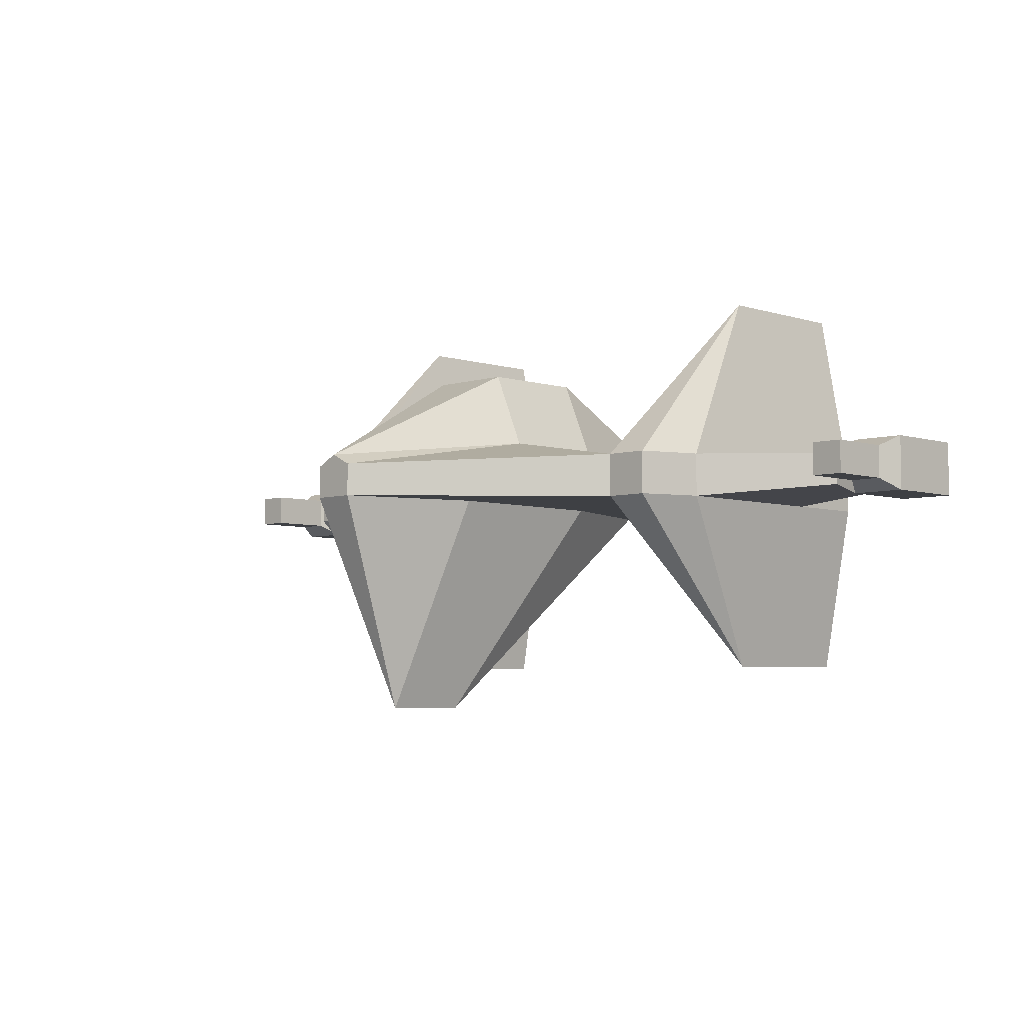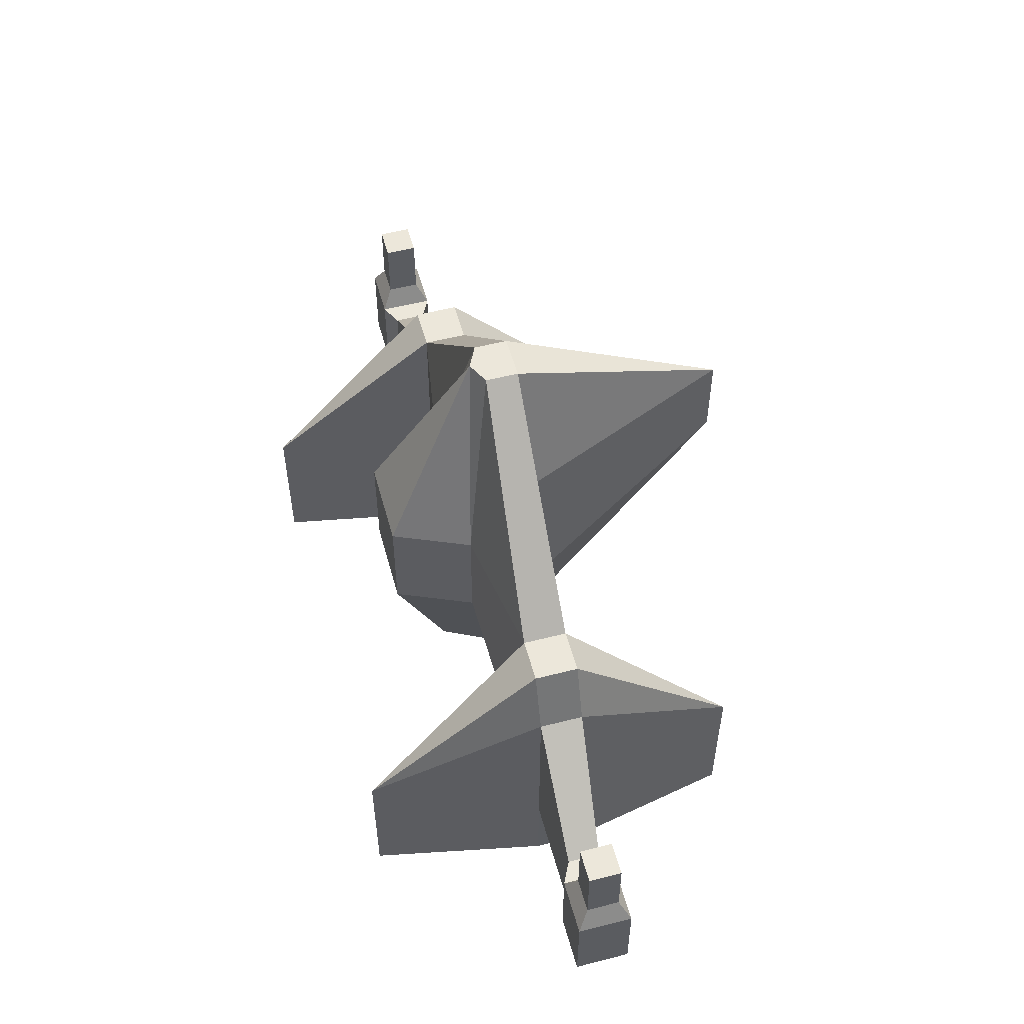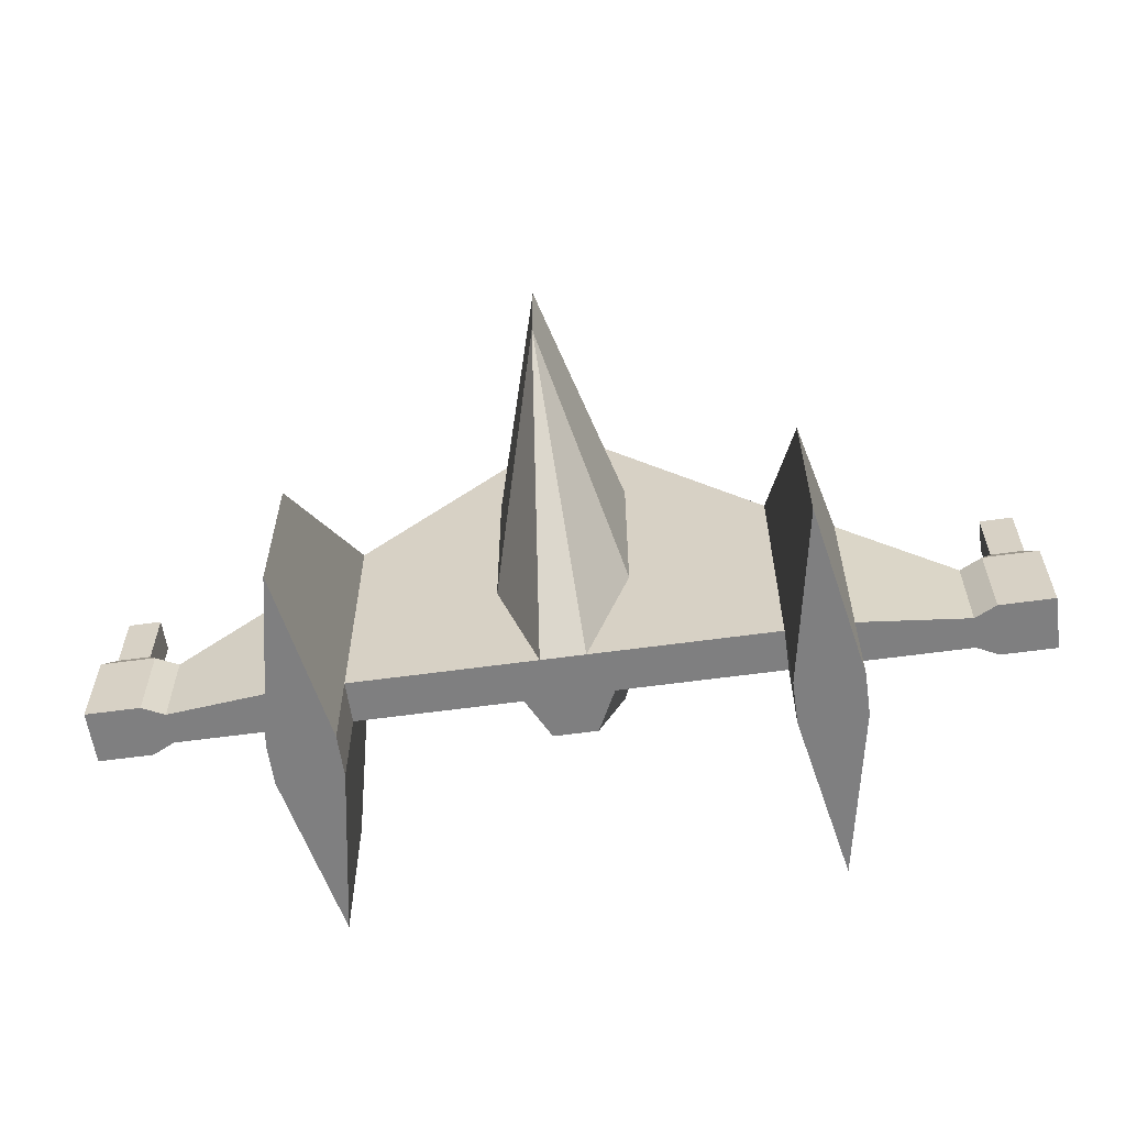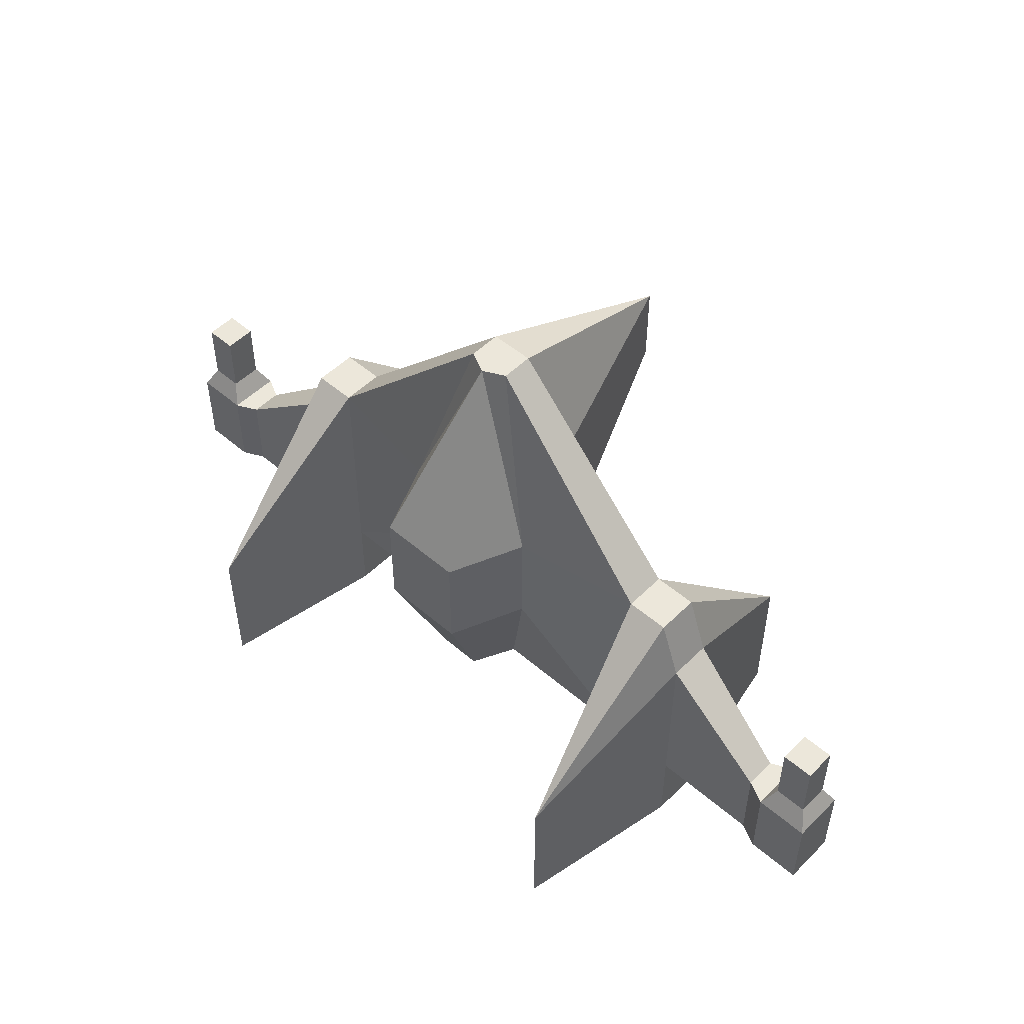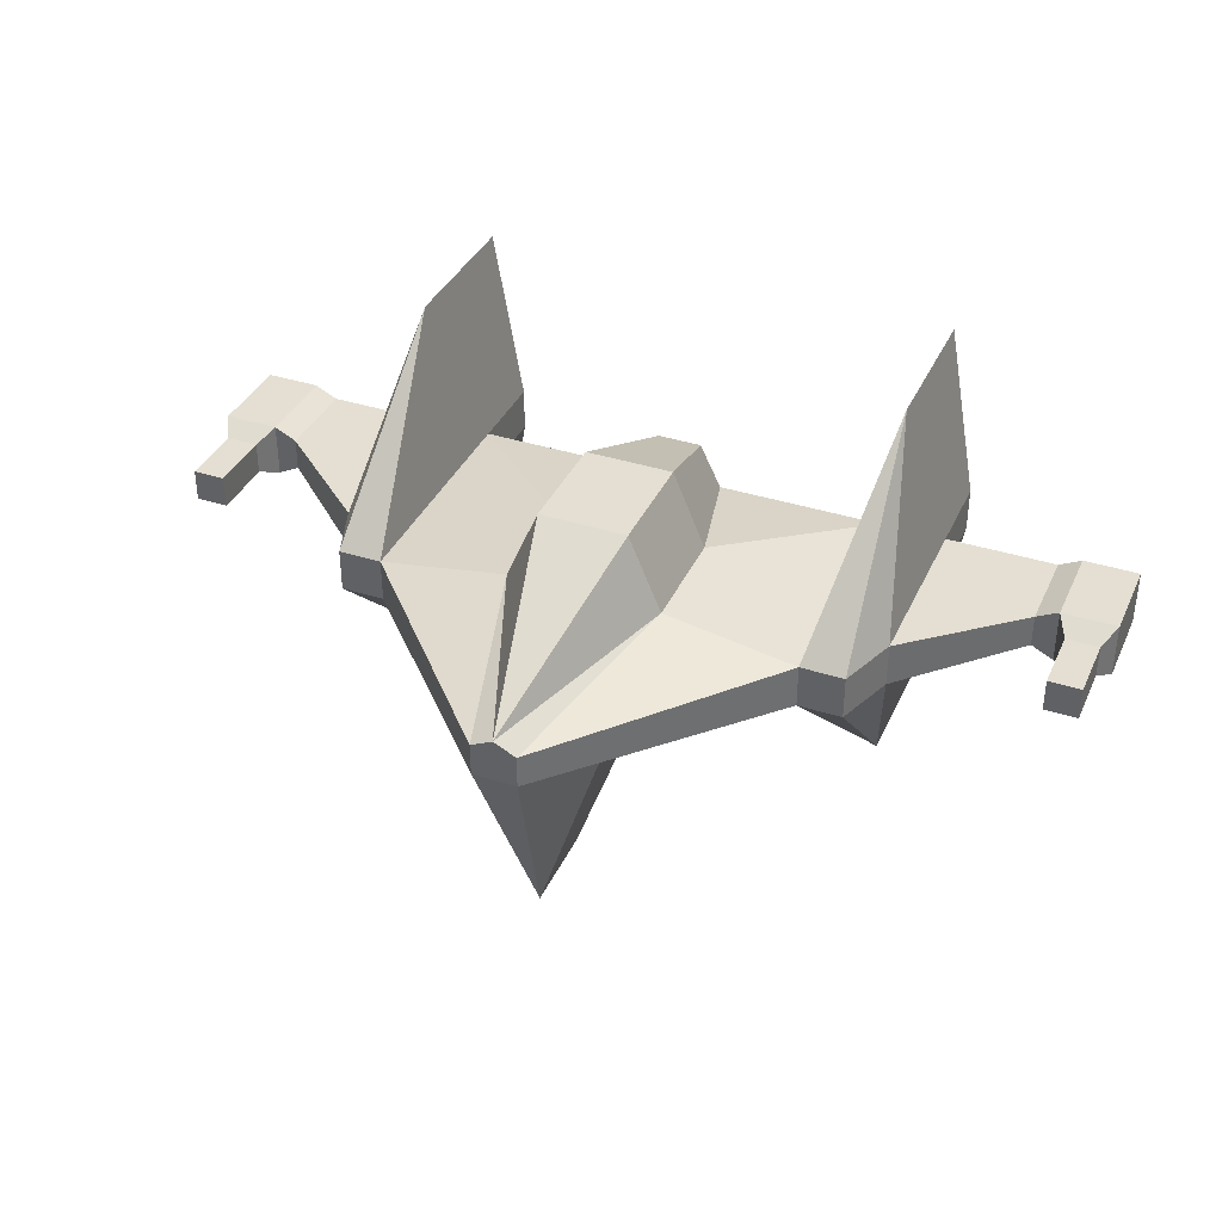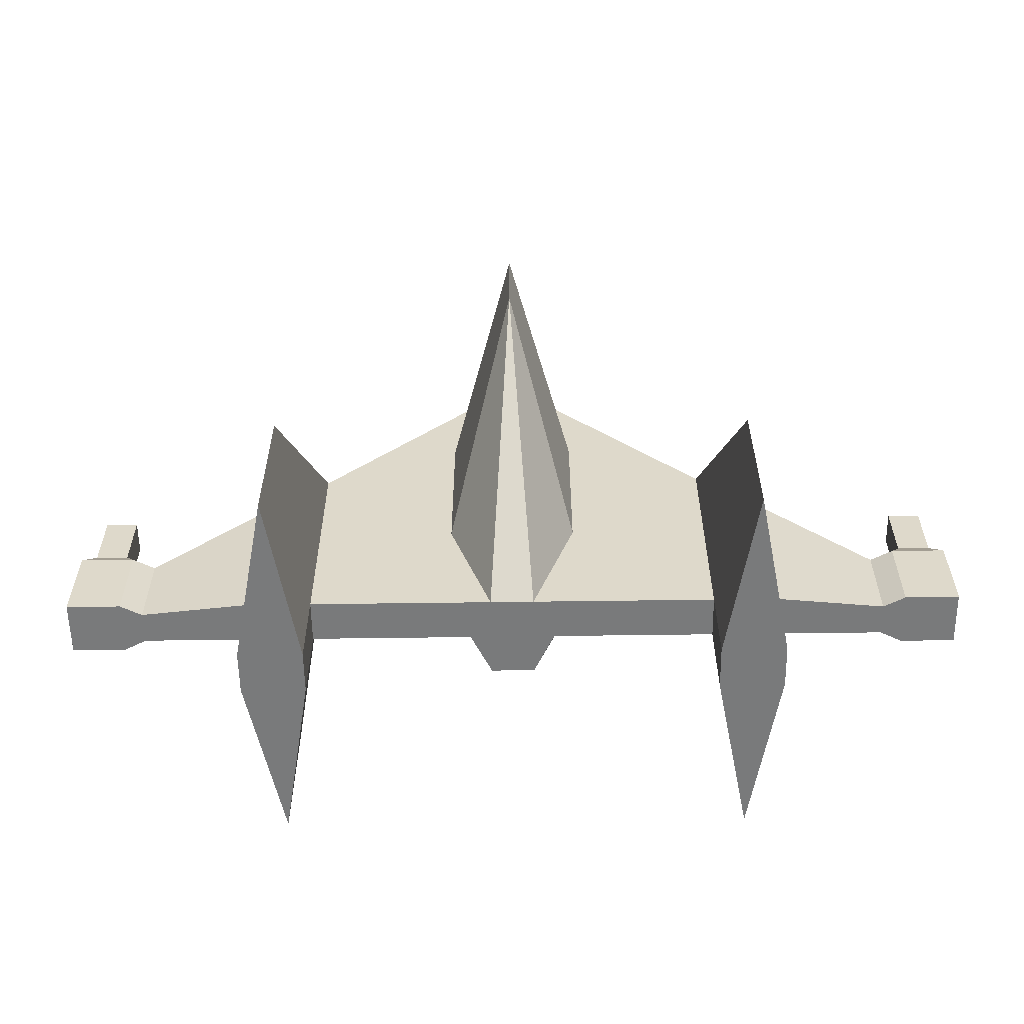
<metadata>
{"format":"obj","ext":"obj","renderer":"f3d","projection":"perspective","resolution":1024,"background":"white","views":[{"elev":-4.9,"azim":44.7,"up":"+Y"},{"elev":54.0,"azim":-105.2,"up":"+Z"},{"elev":-59.7,"azim":8.1,"up":"+Z"},{"elev":51.1,"azim":-136.9,"up":"+Z"},{"elev":37.1,"azim":22.6,"up":"+Y"},{"elev":-58.0,"azim":0.8,"up":"+Z"}]}
</metadata>
<code>
o Object_0
v -0.4333 -0.05427 -0.2049
v -0.4333 -0.05427 0.2961
v -0.4333 0.03672 -0.2049
v -0.4333 0.03672 0.2961
v 0.4327 -0.05427 -0.2049
v 0.4327 -0.05427 0.2961
v 0.4327 0.03672 -0.2049
v 0.4327 0.03672 0.2961
v -0.04628 -0.05427 -0.2049
v 0.04571 -0.05427 0.7061
v -0.04628 -0.05427 0.7061
v 0.04571 0.01372 0.7061
v -0.04628 0.01372 0.7061
v 0.5687 -0.05427 -0.2049
v 0.5687 0.03672 -0.2049
v 0.5237 -0.05427 0.2961
v 0.5237 0.03672 0.2961
v 0.4327 0.03672 -0.3879
v 0.5687 0.03672 -0.3879
v 0.5687 -0.05427 -0.3879
v 0.4327 -0.05427 -0.3879
v 0.5007 0.4017 -0.2049
v 0.5007 0.4017 -0.3879
v 0.1587 0.08273 0.06807
v -0.09129 0.2417 0.06807
v 0.09071 0.2417 0.06807
v 0.5007 0.4017 -0.06893
v 0.5007 -0.4183 -0.3879
v 0.5007 -0.4183 -0.2049
v -0.000286 0.03672 0.7061
v -0.000286 -0.5103 0.3411
v 0.5007 -0.4183 -0.06893
v -0.1593 0.08273 0.2961
v 0.04571 -0.05427 -0.2049
v 0.5687 -0.05427 0.1711
v 0.5687 0.03672 0.1711
v 0.7967 0.03672 -0.02293
v 0.7967 -0.03127 -0.02293
v 0.7967 0.03672 -0.2049
v 0.7967 -0.03127 -0.2049
v 0.8427 -0.05427 -0.2049
v 0.8427 0.05973 -0.2049
v 0.8427 -0.05427 -0.02293
v 0.8427 0.05973 -0.02293
v 0.9567 -0.05427 -0.2049
v 0.9567 0.05973 -0.2049
v 0.9567 -0.05427 -0.02293
v 0.9567 0.05973 -0.02293
v 0.9337 0.03672 0.02207
v 0.8657 0.03672 0.02207
v 0.9337 -0.03127 0.02207
v 0.8657 -0.03127 0.02207
v 0.8657 -0.03127 0.1591
v 0.9337 -0.03127 0.1591
v 0.8657 0.03672 0.1591
v 0.9337 0.03672 0.1591
v -0.5243 -0.05427 0.2961
v -0.5243 0.03672 0.2961
v -0.5693 -0.05427 -0.2049
v -0.5693 0.03672 -0.2049
v -0.5693 0.03672 -0.3879
v -0.4333 0.03672 -0.3879
v -0.5693 -0.05427 -0.3879
v -0.4333 -0.05427 -0.3879
v -0.1373 -0.05427 0.06807
v 0.1367 -0.05427 0.4321
v -0.4963 0.4017 -0.3879
v -0.4963 0.4017 -0.2049
v -0.1373 -0.05427 0.4321
v -0.4963 0.4017 -0.06893
v -0.1593 0.08273 0.06807
v -0.000286 -0.5103 0.524
v -0.4963 -0.4183 -0.3879
v -0.4963 -0.4183 -0.2049
v -0.4963 -0.4183 -0.06893
v 0.1367 -0.05427 0.06807
v -0.5693 -0.05427 0.1711
v -0.5693 0.03672 0.1711
v -0.7973 0.03672 -0.02293
v -0.7973 -0.03127 -0.02293
v -0.7973 -0.03127 -0.2049
v -0.7973 0.03672 -0.2049
v -0.8433 0.05973 -0.2049
v -0.8433 -0.05427 -0.2049
v -0.8433 0.05973 -0.02293
v -0.8433 -0.05427 -0.02293
v -0.9573 0.05973 -0.2049
v -0.9573 -0.05427 -0.2049
v -0.9573 0.05973 -0.02293
v -0.9573 -0.05427 -0.02293
v -0.9343 -0.03127 0.02207
v -0.8663 -0.03127 0.02207
v -0.9343 0.03672 0.02207
v -0.8663 0.03672 0.02207
v -0.8663 0.03672 0.1591
v -0.9343 0.03672 0.1591
v -0.8663 -0.03127 0.1591
v -0.9343 -0.03127 0.1591
v 0.09071 0.03672 -0.2049
v -0.09129 0.03672 -0.2049
v 0.04571 0.1277 -0.2049
v 0.09071 0.2417 0.2961
v -0.04628 0.1277 -0.2049
v -0.09129 0.2417 0.2961
v 0.1587 0.08273 0.2961
f 73 63 64
f 78 77 57 58
f 70 78 58
f 74 59 63 73
f 32 35 16
f 75 77 59 74
f 35 36 17 16
f 20 21 18 19
f 35 32 29 14
f 22 7 8 27
f 36 27 17
f 23 18 7 22
f 67 62 61
f 19 15 14 20
f 67 61 60 68
f 22 15 19 23
f 62 3 1 64
f 27 8 17
f 63 59 60 61
f 28 20 14 29
f 73 64 1 74
f 32 16 6
f 68 3 62 67
f 32 6 5 29
f 70 4 3 68
f 29 5 21 28
f 61 62 64 63
f 23 19 18
f 74 1 2 75
f 28 21 20
f 78 70 68 60
f 77 75 57
f 75 2 57
f 57 2 4 58
f 70 58 4
f 27 36 15 22
f 21 5 7 18
f 17 8 6 16
f 7 24 105 8
f 2 69 11
f 71 3 4 33
f 65 1 9
f 13 12 30
f 34 99 7 5
f 24 7 99
f 3 71 100
f 1 65 69 2
f 100 9 1 3
f 12 105 30
f 11 13 4 2
f 12 13 11 10
f 76 5 6 66
f 5 76 34
f 33 4 13
f 12 10 6 8
f 33 13 30
f 66 6 10
f 8 105 12
f 48 47 45 46
f 49 48 44 50
f 54 51 49 56
f 88 84 86 90
f 46 42 44 48
f 91 90 86 92
f 55 50 52 53
f 94 85 89 93
f 90 89 87 88
f 93 89 90 91
f 43 38 40 41
f 92 86 85 94
f 42 39 37 44
f 95 94 93 96
f 83 82 81 84
f 97 92 94 95
f 86 80 79 85
f 98 91 92 97
f 87 83 84 88
f 96 93 91 98
f 98 97 95 96
f 45 41 42 46
f 41 40 39 42
f 52 43 47 51
f 51 47 48 49
f 84 81 80 86
f 56 55 53 54
f 53 52 51 54
f 56 49 50 55
f 47 43 41 45
f 89 85 83 87
f 85 79 82 83
f 44 37 38 43
f 50 44 43 52
f 72 69 65 31
f 81 59 77 80
f 66 72 31 76
f 39 15 36 37
f 69 72 11
f 40 14 15 39
f 72 66 10
f 76 31 34
f 80 77 78 79
f 38 35 14 40
f 79 78 60 82
f 82 60 59 81
f 31 9 34
f 31 65 9
f 37 36 35 38
f 72 10 11
f 71 25 103 100
f 33 104 25 71
f 26 24 99 101
f 26 25 104 102
f 25 26 101 103
f 102 105 24 26
f 101 99 100 103
f 99 34 9 100
f 30 102 104
f 33 30 104
f 30 105 102

</code>
